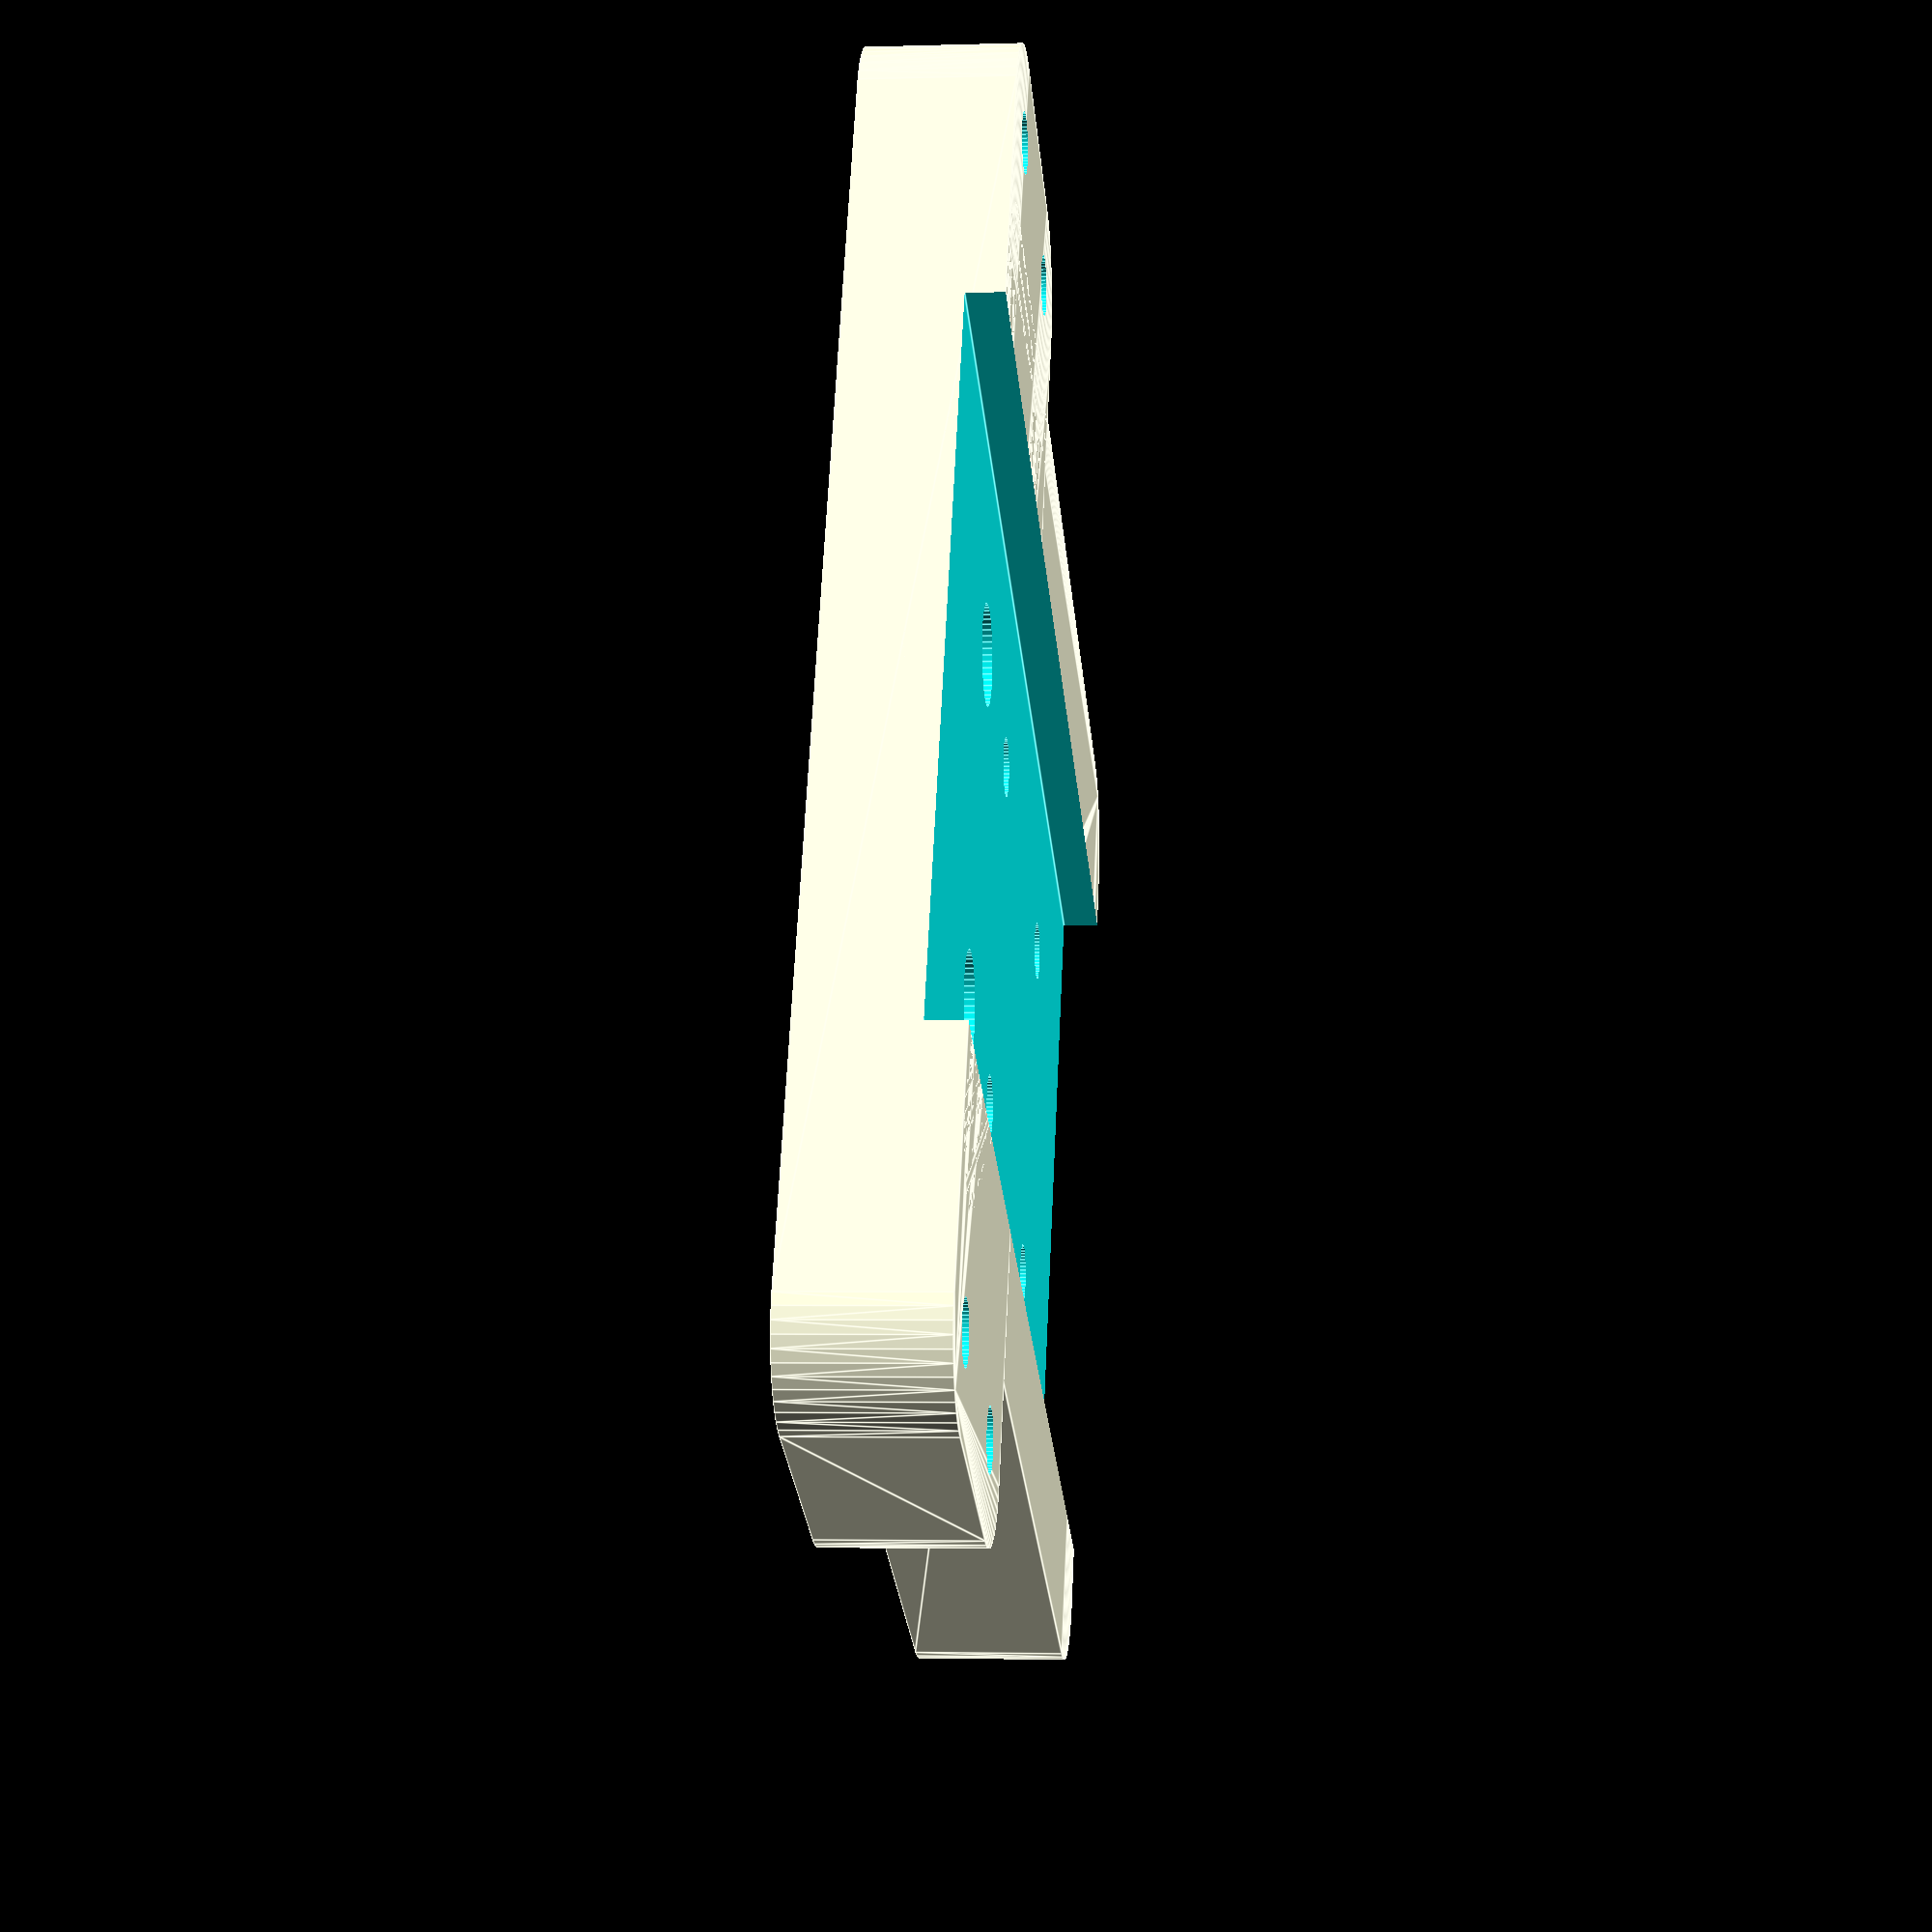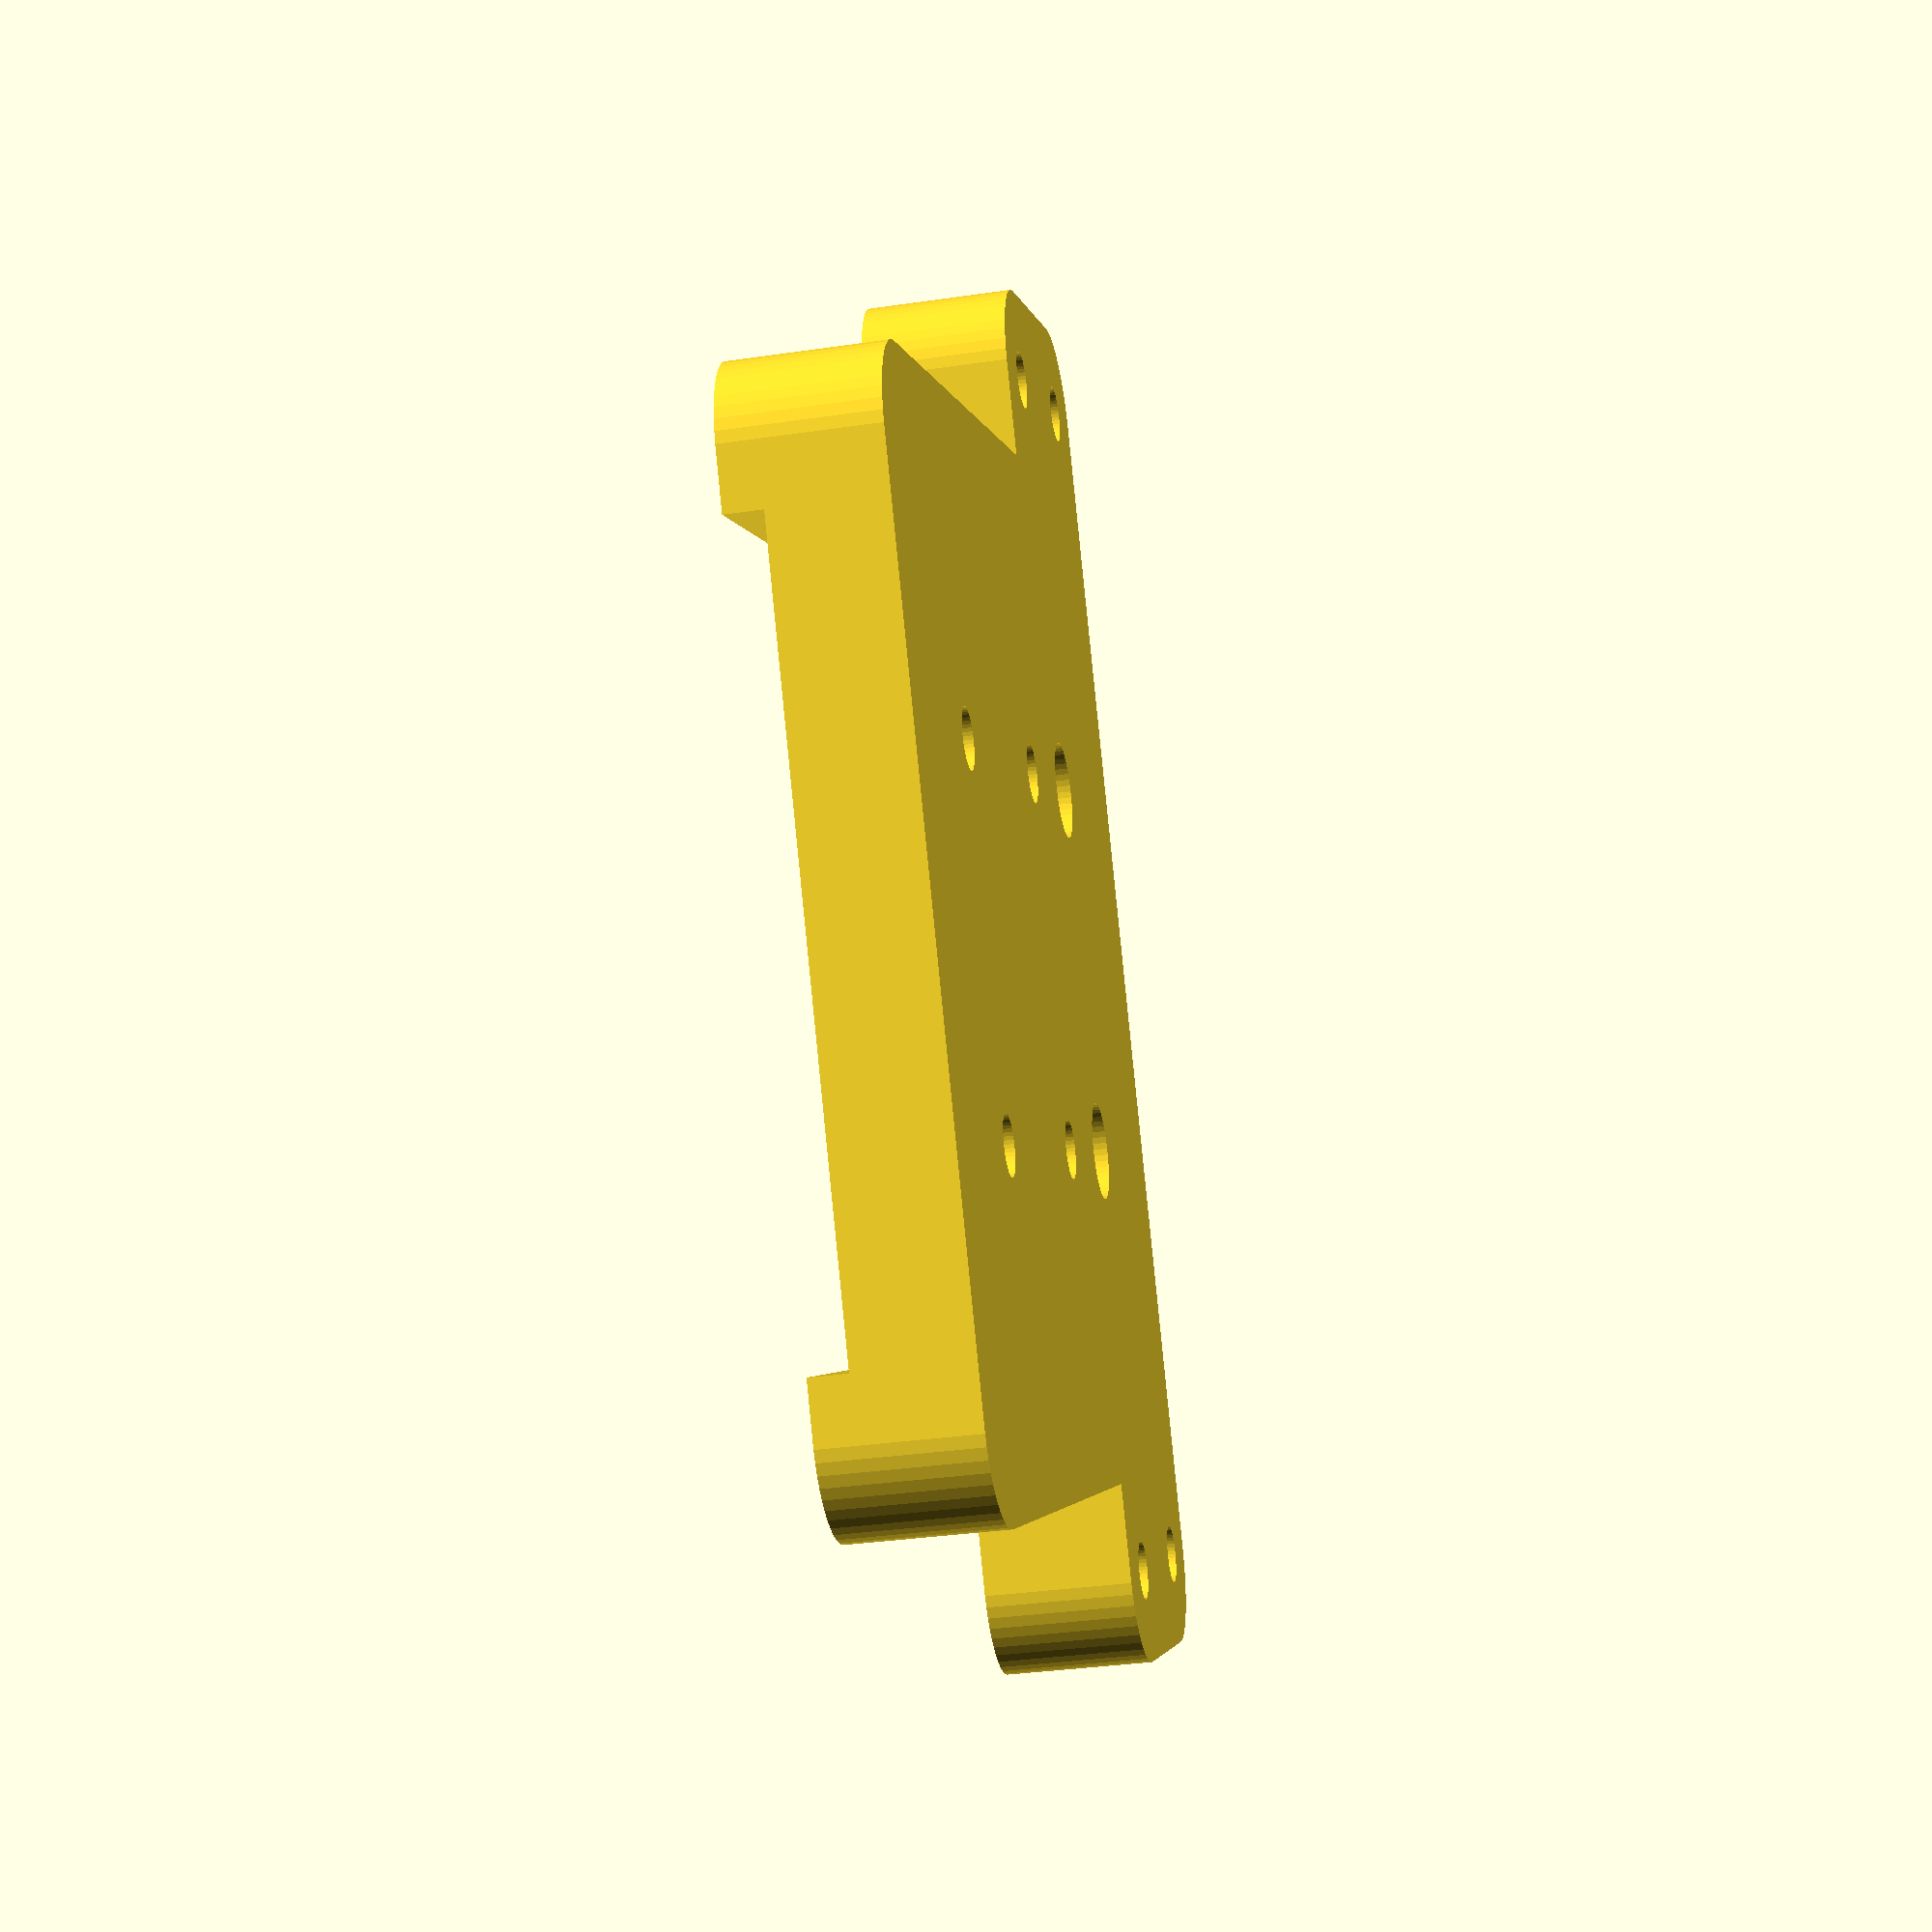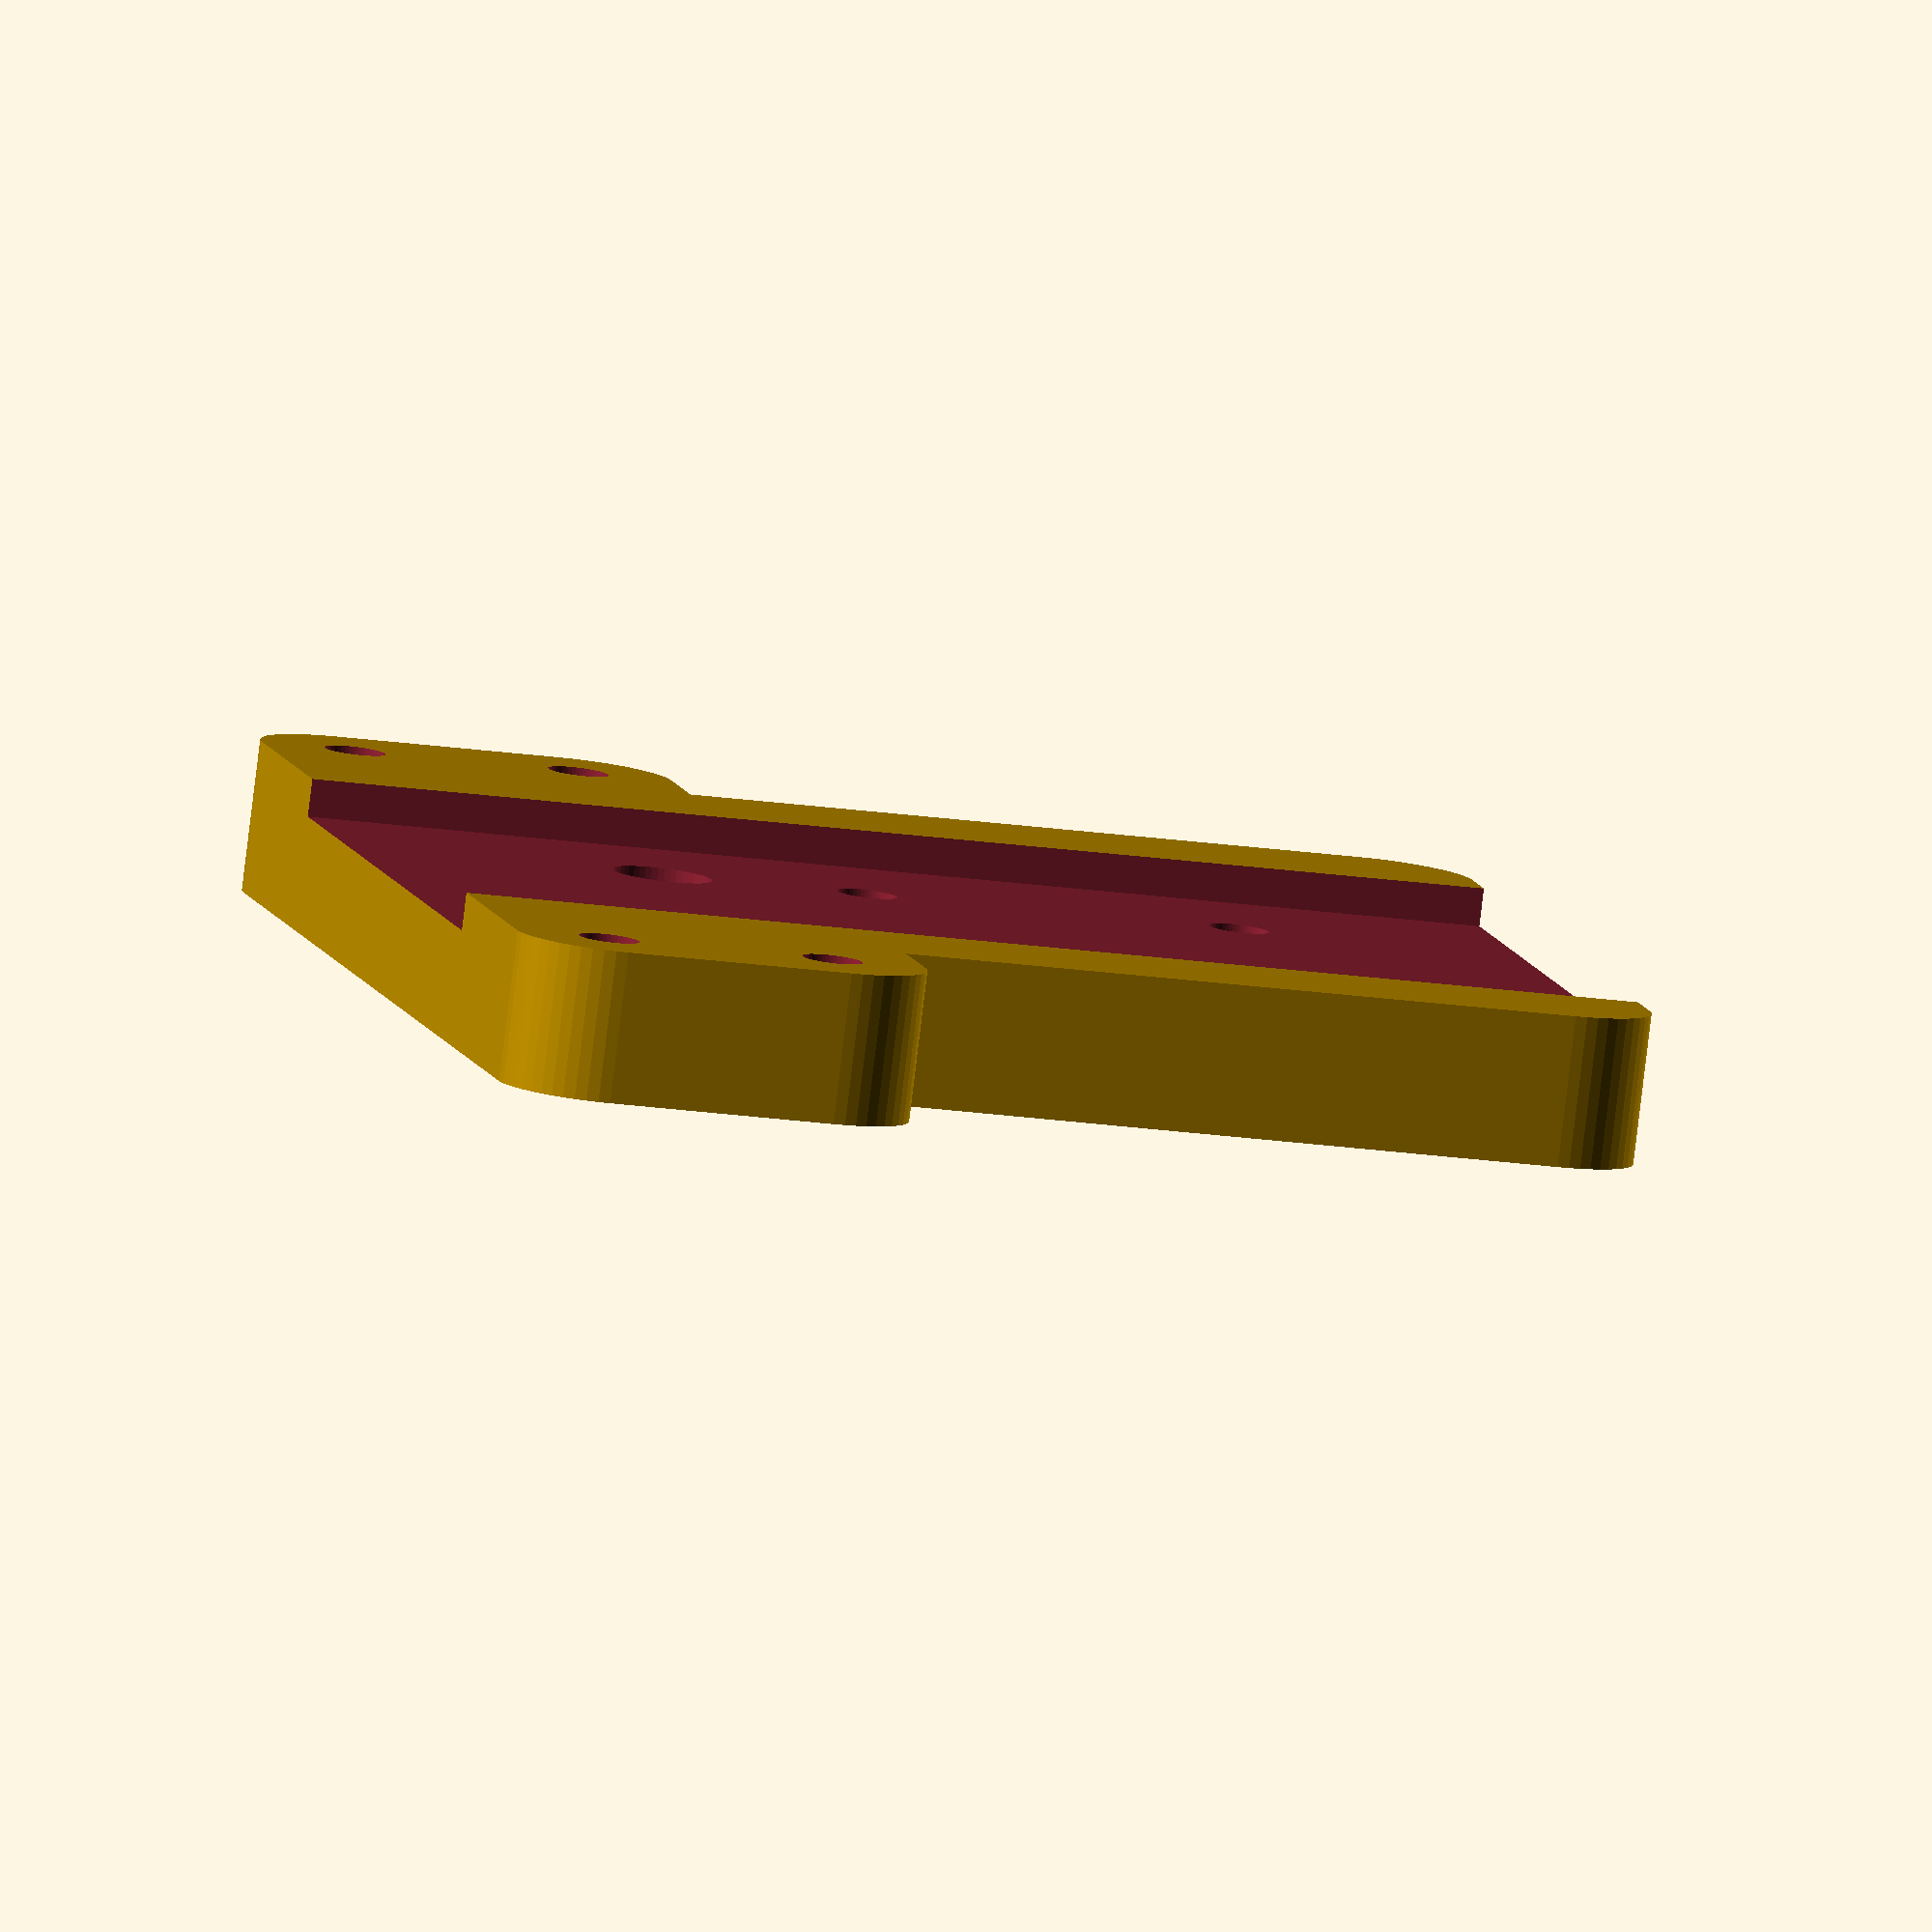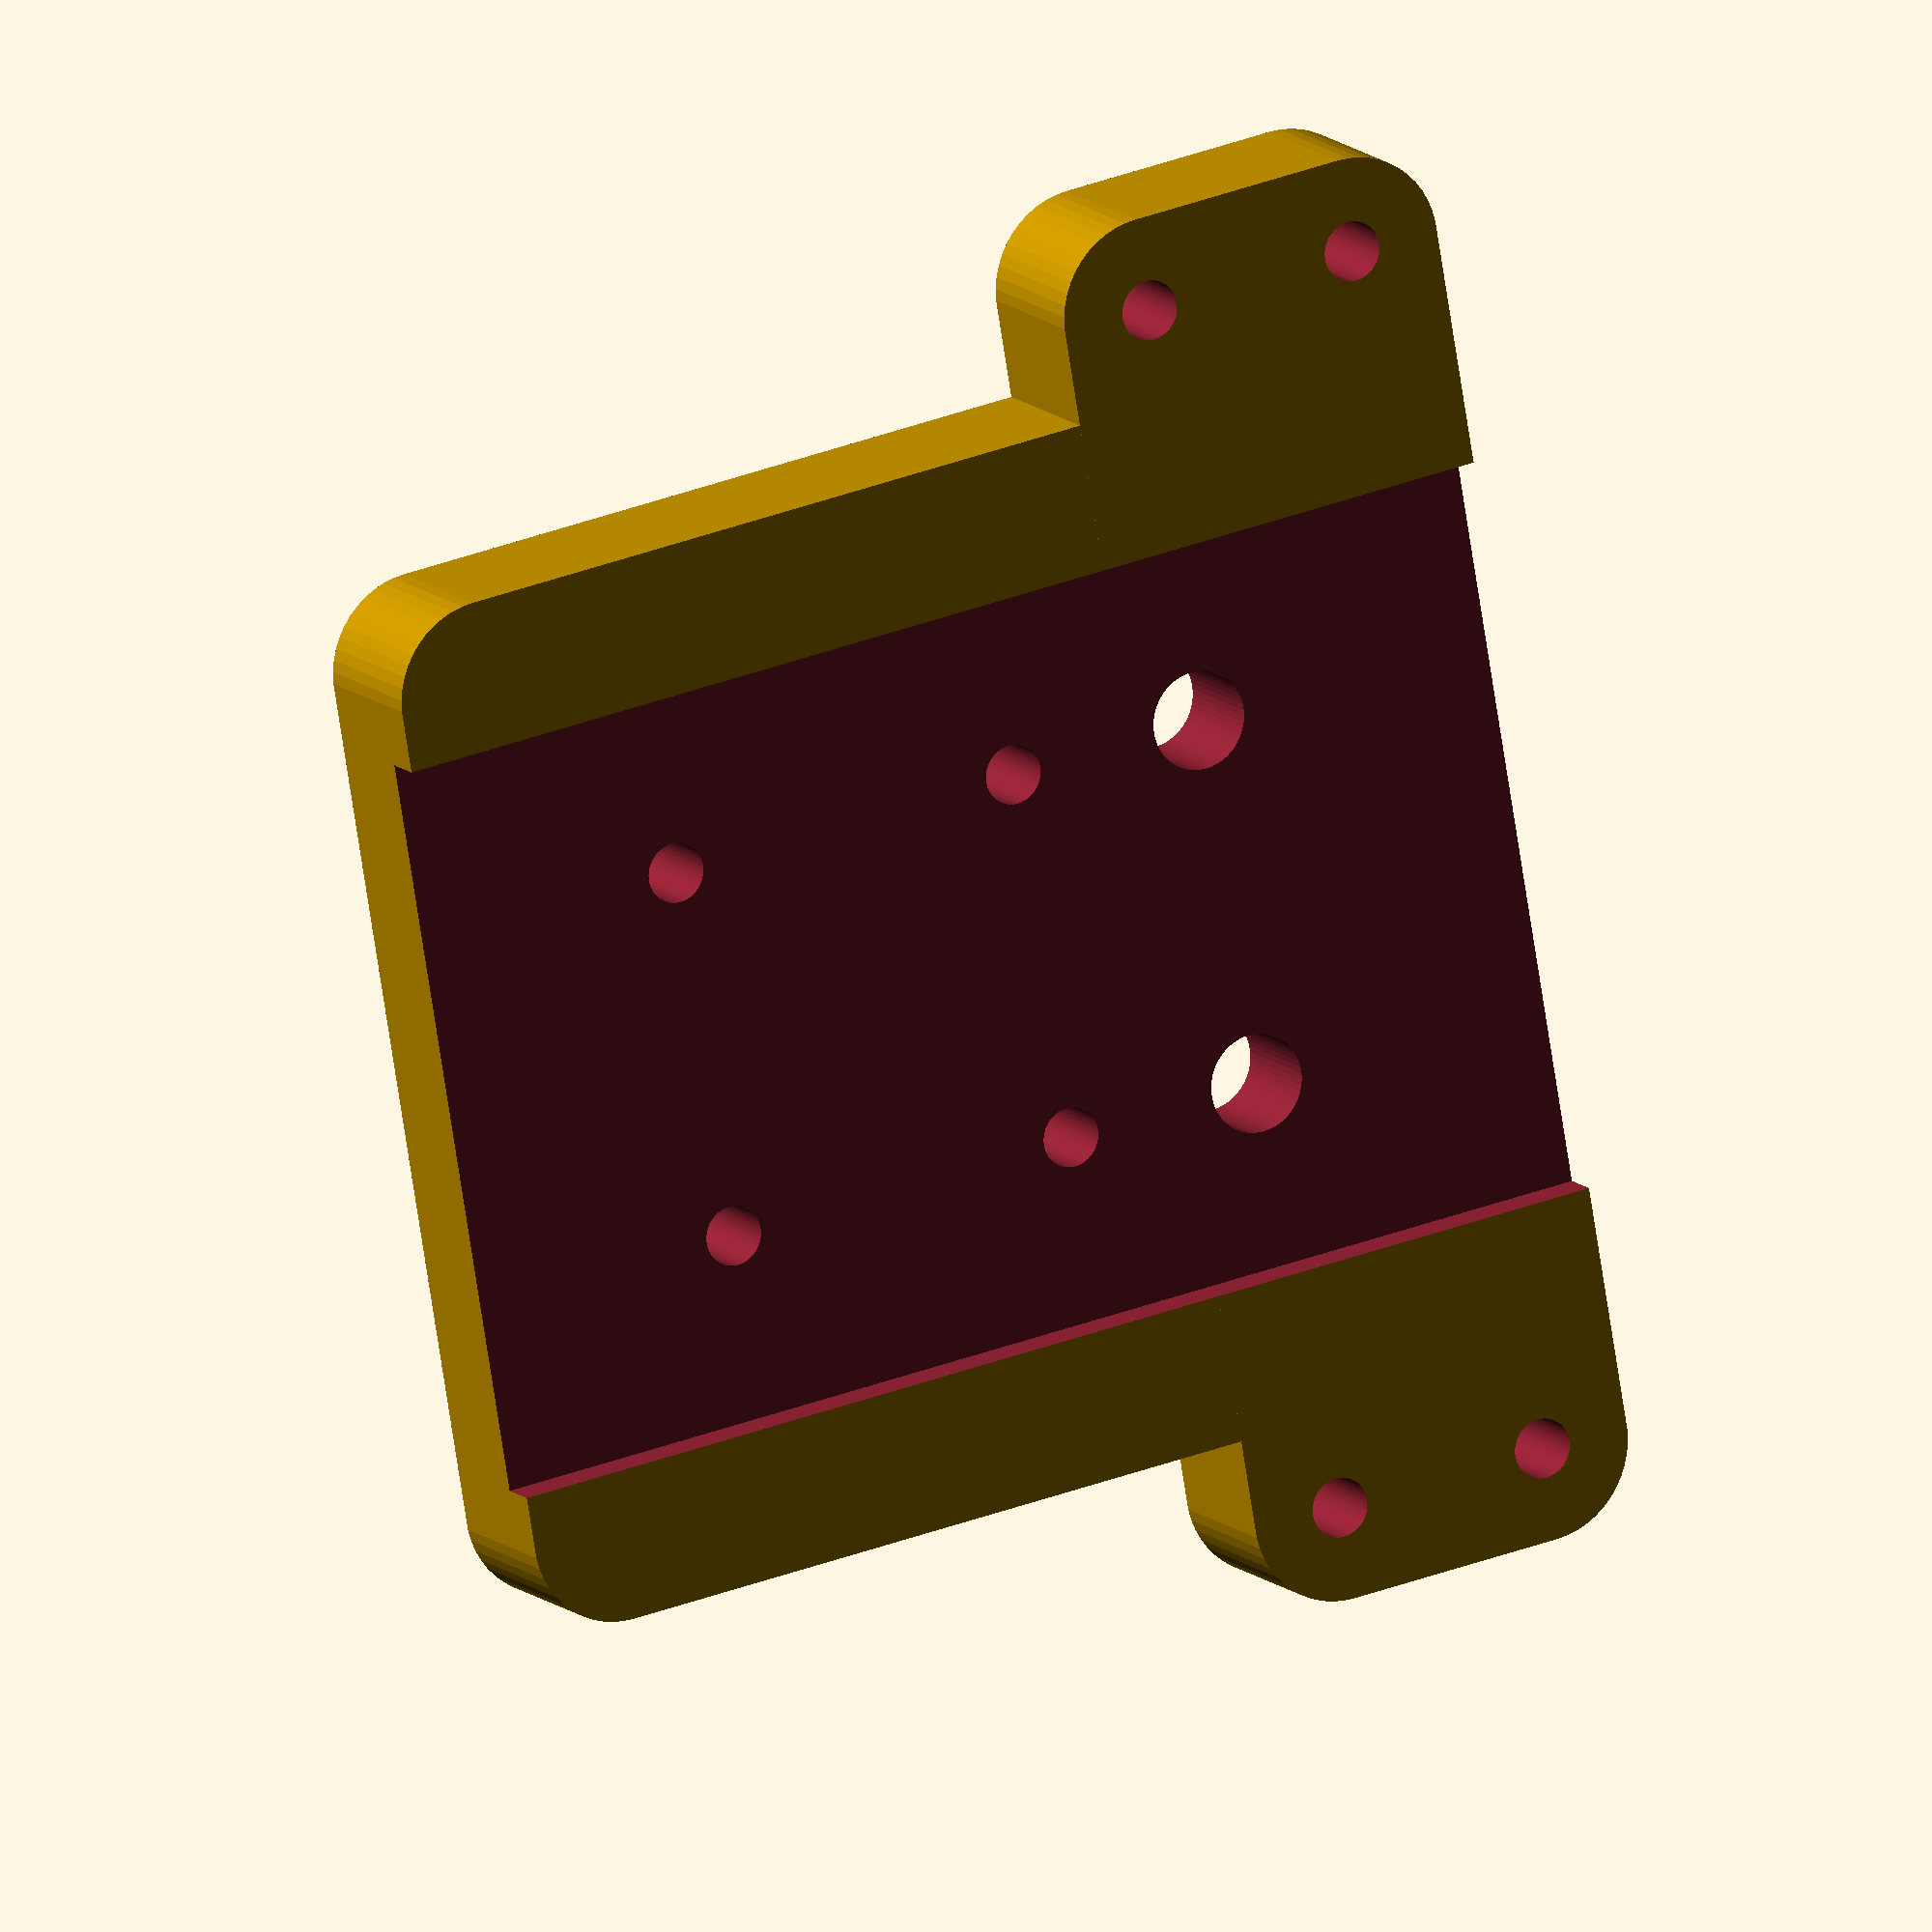
<openscad>
$fn=50;
$thickness=6;
$drill3=3.2;
$drill5=5.3;
difference() {
    union() {
        hull() {
            translate([-23,-33,0]) cylinder(r=5, h=$thickness+2,center=true);
            translate([23,-33,0]) cylinder(r=5, h=$thickness+2,center=true);
            translate([-23,20,0]) cylinder(r=5, h=$thickness+2,center=true);
            translate([23,20,0]) cylinder(r=5, h=$thickness+2,center=true);
        }
        hull() {
            translate([-33,-21,0]) cylinder(r=5, h=$thickness+2,center=true);
            translate([33,-21,0]) cylinder(r=5, h=$thickness+2,center=true);
            translate([-33,-33,0]) cylinder(r=5, h=$thickness+2,center=true);
            translate([33,-33,0]) cylinder(r=5, h=$thickness+2,center=true);
        }
    }
    translate([0,0,4]) cube([40,100,4],center=true);

    translate([-10,-10,0]) cylinder(r=$drill3/2,h=$thickness+3,center=true);
    translate([-10,10,0]) cylinder(r=$drill3/2,h=$thickness+3,center=true);
    translate([10,-10,0]) cylinder(r=$drill3/2,h=$thickness+3,center=true);
    translate([10,10,0]) cylinder(r=$drill3/2,h=$thickness+3,center=true);

    translate([-10,-21,0]) cylinder(r=$drill5/2,h=$thickness+3,center=true);
    translate([10,-21,0]) cylinder(r=$drill5/2,h=$thickness+3,center=true);

    translate([-33,-27-6,0]) cylinder(r=$drill3/2,h=$thickness+3,center=true);
    translate([-33,-27+6,0]) cylinder(r=$drill3/2,h=$thickness+3,center=true);
    translate([33,-27-6,0]) cylinder(r=$drill3/2,h=$thickness+3,center=true);
    translate([33,-27+6,0]) cylinder(r=$drill3/2,h=$thickness+3,center=true);
}

</openscad>
<views>
elev=182.9 azim=295.8 roll=264.0 proj=p view=edges
elev=33.5 azim=120.3 roll=101.4 proj=p view=wireframe
elev=82.7 azim=78.3 roll=353.1 proj=o view=solid
elev=347.9 azim=260.3 roll=333.4 proj=o view=wireframe
</views>
